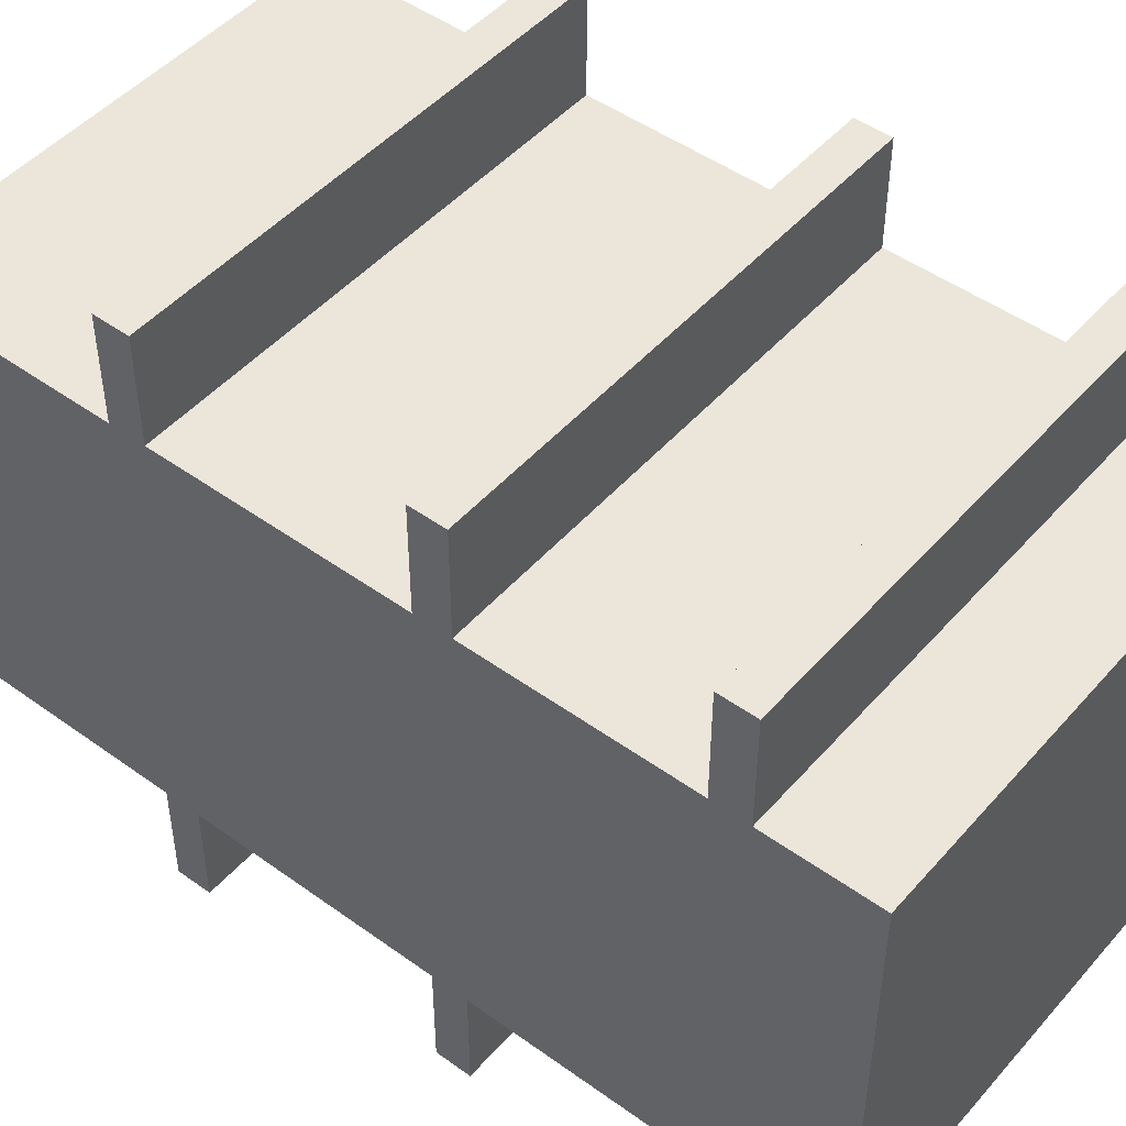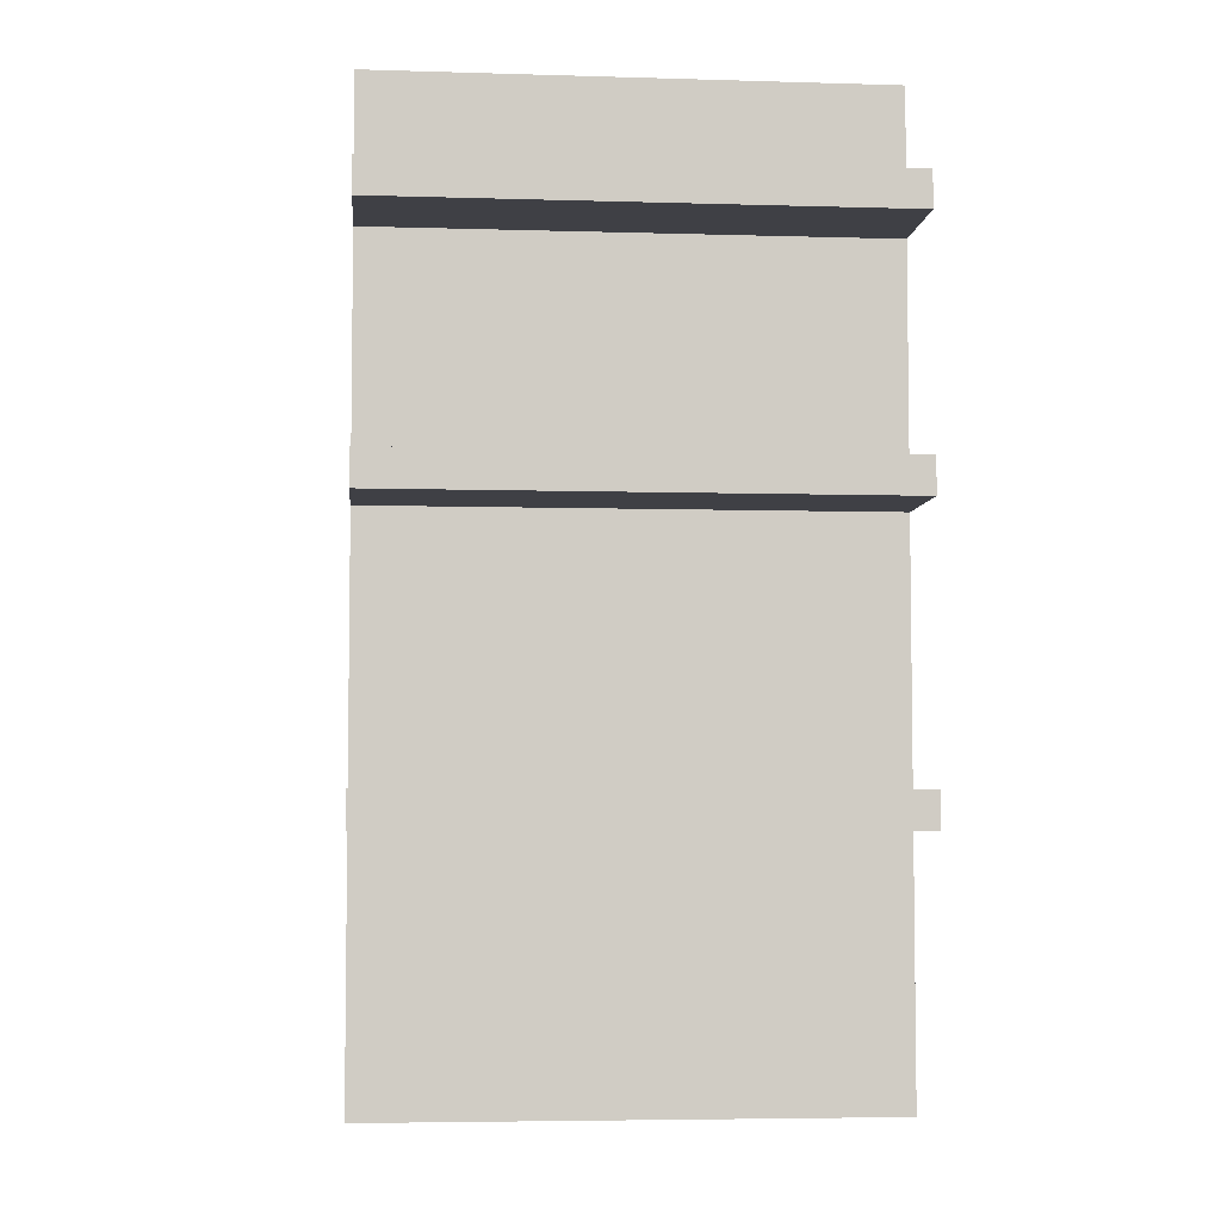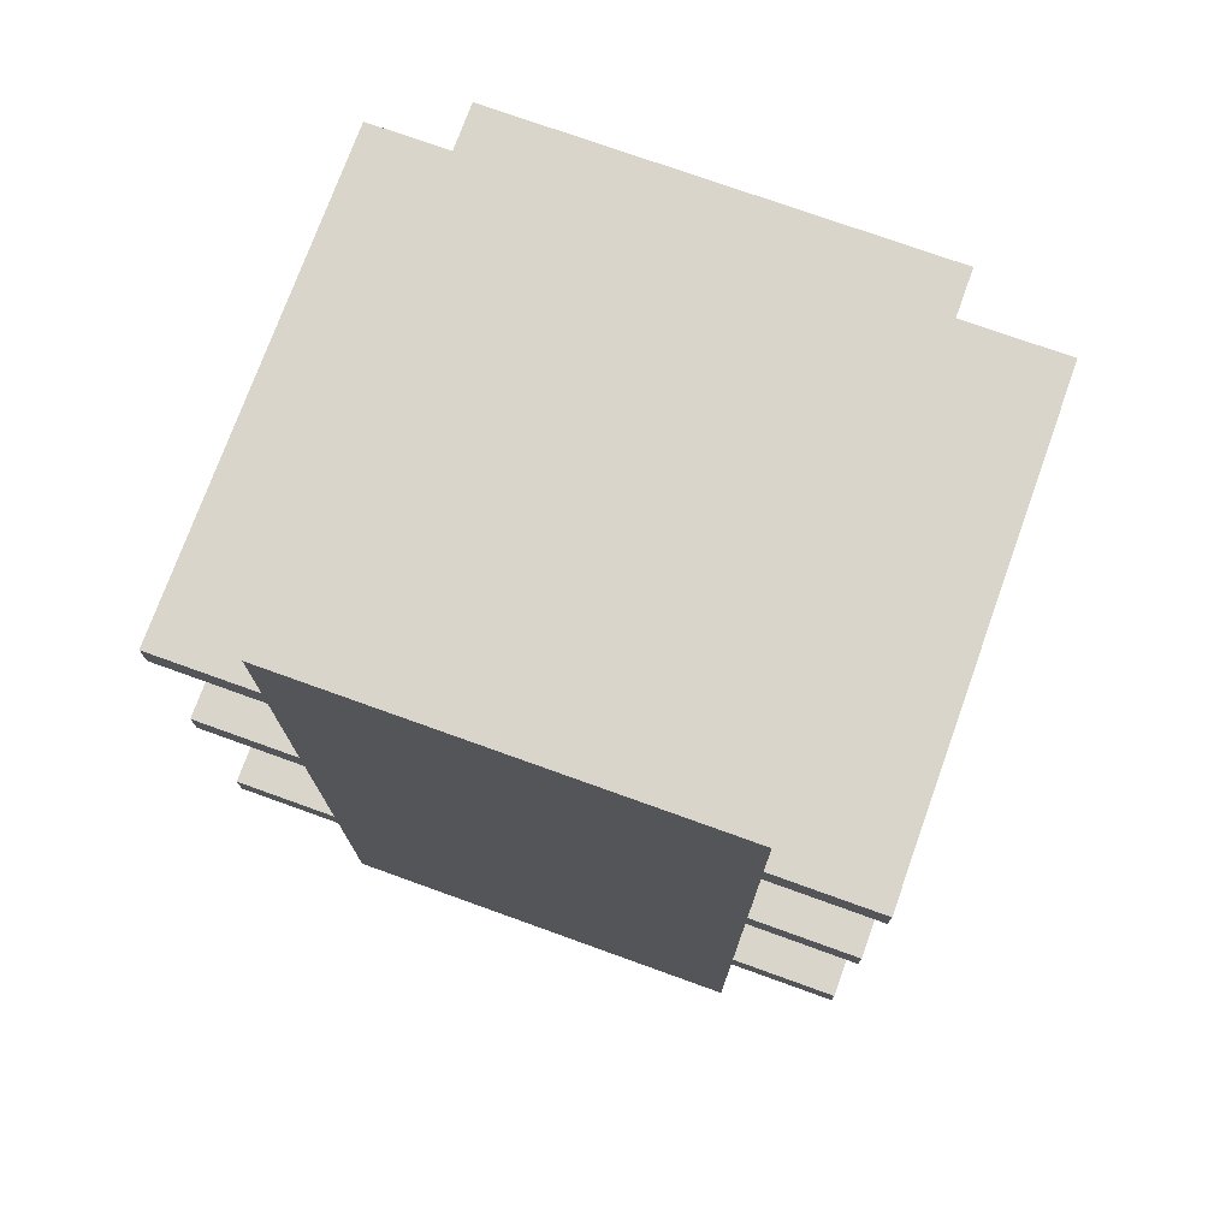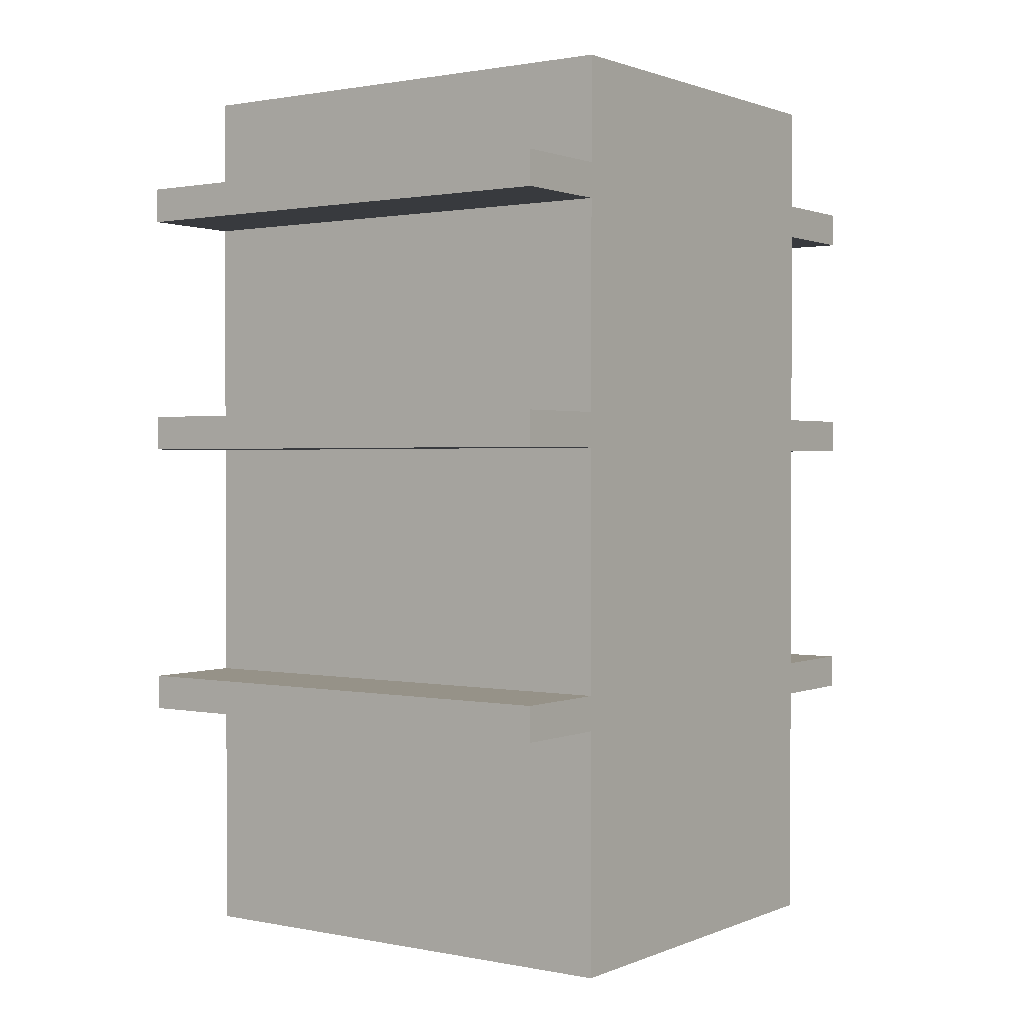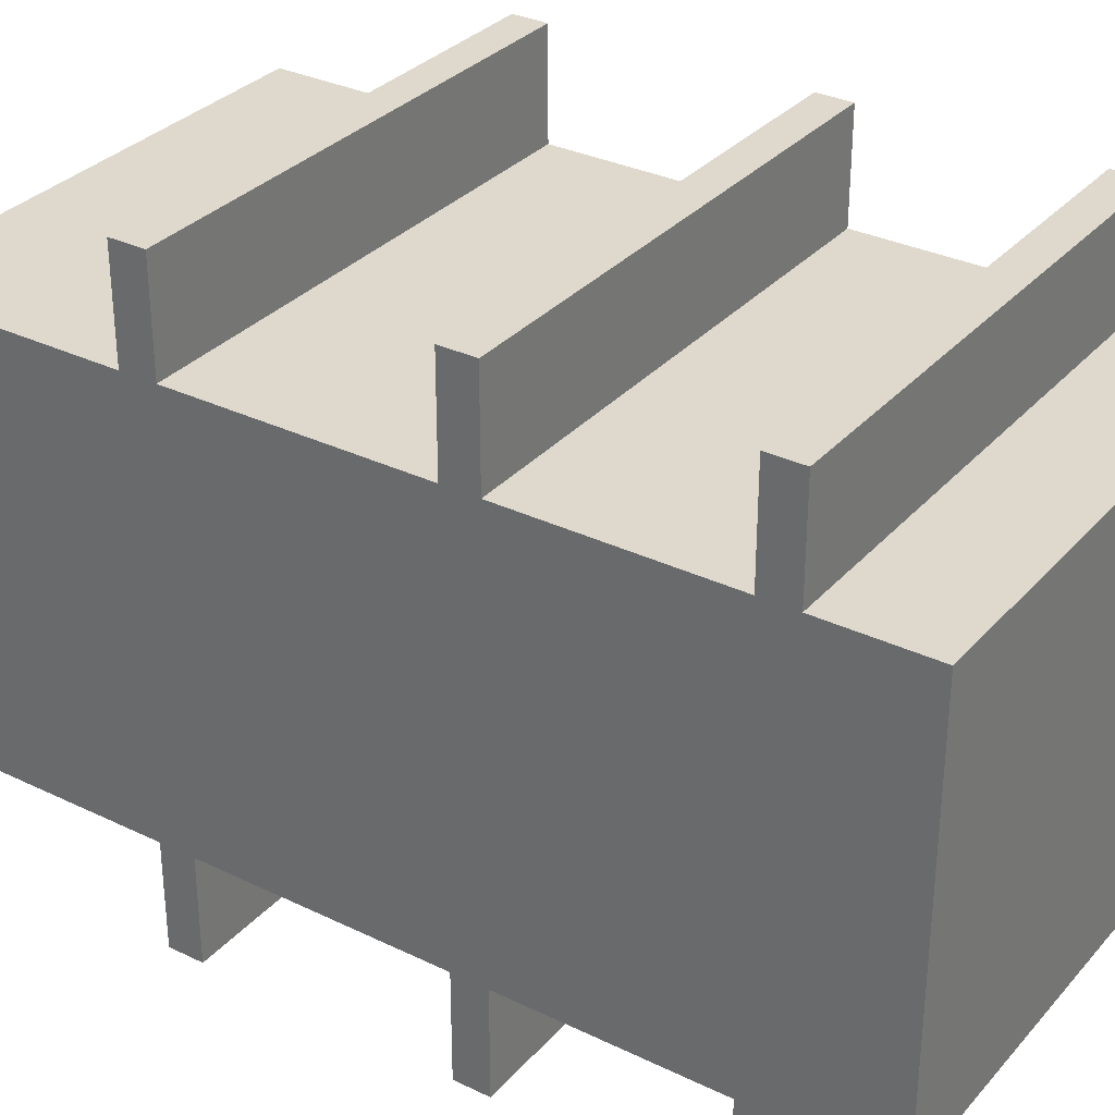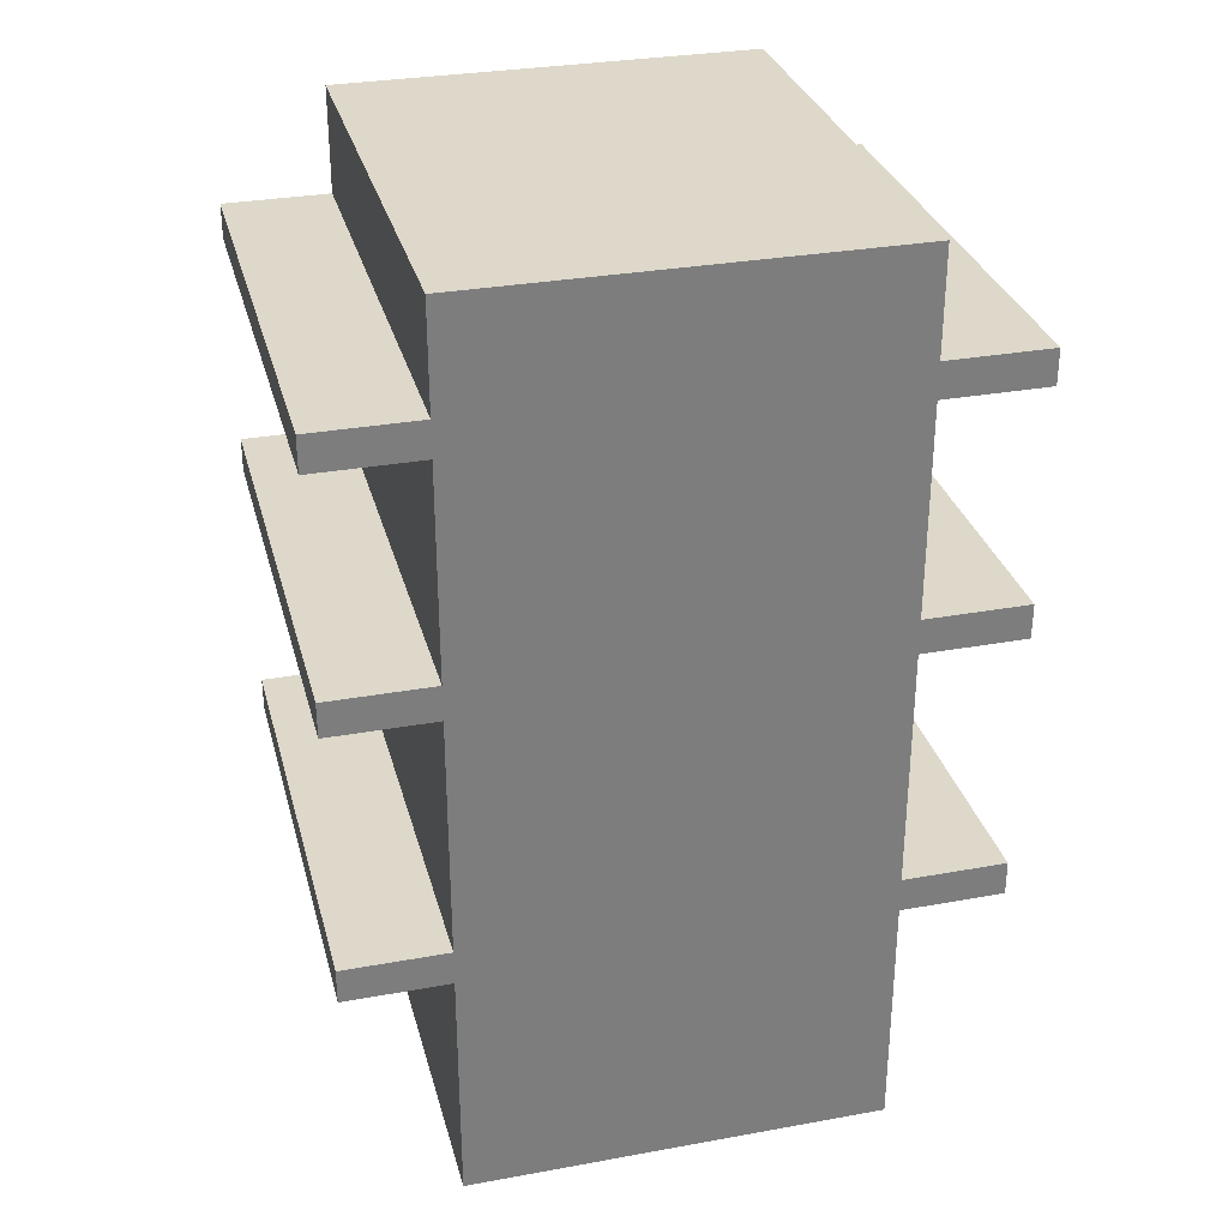
<metadata>
{"format":"obj","ext":"obj","renderer":"f3d","projection":"perspective","resolution":1024,"background":"white","views":[{"elev":47.9,"azim":129.0,"up":"+Z"},{"elev":-5.2,"azim":-5.4,"up":"+Y"},{"elev":74.7,"azim":109.8,"up":"+Y"},{"elev":1.2,"azim":35.4,"up":"+Y"},{"elev":32.1,"azim":124.1,"up":"+Z"},{"elev":31.0,"azim":75.5,"up":"+Y"}]}
</metadata>
<code>
g map-221
v -7 0 6
v -7 0 -6
v -7 7 9
v -7 7 6
v -7 7 -6
v -7 7 -9
v -7 8 9
v -7 8 6
v -7 8 -6
v -7 8 -9
v -7 15 9
v -7 15 6
v -7 15 -6
v -7 15 -9
v -7 16 9
v -7 16 6
v -7 16 -6
v -7 16 -9
v -7 22 9
v -7 22 6
v -7 22 -6
v -7 22 -9
v -7 23 9
v -7 23 6
v -7 23 -6
v -7 23 -9
v -7 26 6
v -7 26 -6
v 7 0 6
v 7 0 -6
v 7 7 9
v 7 7 6
v 7 7 -6
v 7 7 -9
v 7 8 9
v 7 8 6
v 7 8 -6
v 7 8 -9
v 7 15 9
v 7 15 6
v 7 15 -6
v 7 15 -9
v 7 16 9
v 7 16 6
v 7 16 -6
v 7 16 -9
v 7 22 9
v 7 22 6
v 7 22 -6
v 7 22 -9
v 7 23 9
v 7 23 6
v 7 23 -6
v 7 23 -9
v 7 26 6
v 7 26 -6
v -7 7 9
v -7 8 9
v -7 15 9
v -7 16 9
v -7 22 9
v -7 23 9
v 7 7 9
v 7 8 9
v 7 15 9
v 7 16 9
v 7 22 9
v 7 23 9
v -7 0 6
v -7 7 6
v -7 8 6
v -7 15 6
v -7 16 6
v -7 22 6
v -7 23 6
v -7 26 6
v 7 0 6
v 7 7 6
v 7 8 6
v 7 15 6
v 7 16 6
v 7 22 6
v 7 23 6
v 7 26 6
v -7 0 -6
v -7 7 -6
v -7 8 -6
v -7 15 -6
v -7 16 -6
v -7 22 -6
v -7 23 -6
v -7 26 -6
v 7 0 -6
v 7 7 -6
v 7 8 -6
v 7 15 -6
v 7 16 -6
v 7 22 -6
v 7 23 -6
v 7 26 -6
v -7 7 -9
v -7 8 -9
v -7 15 -9
v -7 16 -9
v -7 22 -9
v -7 23 -9
v 7 7 -9
v 7 8 -9
v 7 15 -9
v 7 16 -9
v 7 22 -9
v 7 23 -9
v -7 0 6
v 7 0 6
v -6 0 5
v 3 0 5
v -6 0 -5
v 3 0 -5
v -7 0 -6
v 7 0 -6
v -7 7 9
v 7 7 9
v -7 7 6
v 7 7 6
v -7 7 -6
v 7 7 -6
v -7 7 -9
v 7 7 -9
v -7 15 9
v 7 15 9
v -7 15 6
v 7 15 6
v -7 15 -6
v 7 15 -6
v -7 15 -9
v 7 15 -9
v -7 22 9
v 7 22 9
v -7 22 6
v 7 22 6
v -7 22 -6
v 7 22 -6
v -7 22 -9
v 7 22 -9
v -7 8 9
v 7 8 9
v -7 8 6
v 7 8 6
v -7 8 -6
v 7 8 -6
v -7 8 -9
v 7 8 -9
v -7 16 9
v 7 16 9
v -7 16 6
v 7 16 6
v -7 16 -6
v 7 16 -6
v -7 16 -9
v 7 16 -9
v -7 23 9
v 7 23 9
v -7 23 6
v 7 23 6
v -7 23 -6
v 7 23 -6
v -7 23 -9
v 7 23 -9
v -7 26 6
v 7 26 6
v -7 26 -6
v 7 26 -6
f 4 2 1
f 5 2 4
f 7 4 3
f 8 5 4
f 8 4 7
f 9 6 5
f 9 5 8
f 10 6 9
f 12 9 8
f 13 9 12
f 15 12 11
f 16 13 12
f 16 12 15
f 17 14 13
f 17 13 16
f 18 14 17
f 20 17 16
f 21 17 20
f 23 20 19
f 24 21 20
f 24 20 23
f 25 22 21
f 25 21 24
f 26 22 25
f 27 25 24
f 28 25 27
f 29 30 32
f 32 30 33
f 31 32 35
f 32 33 36
f 35 32 36
f 33 34 37
f 36 33 37
f 37 34 38
f 36 37 40
f 40 37 41
f 39 40 43
f 40 41 44
f 43 40 44
f 41 42 45
f 44 41 45
f 45 42 46
f 44 45 48
f 48 45 49
f 47 48 51
f 48 49 52
f 51 48 52
f 49 50 53
f 52 49 53
f 53 50 54
f 52 53 55
f 55 53 56
f 63 58 57
f 64 58 63
f 65 60 59
f 66 60 65
f 67 62 61
f 68 62 67
f 77 70 69
f 78 70 77
f 79 72 71
f 80 72 79
f 81 74 73
f 82 74 81
f 83 76 75
f 84 76 83
f 85 86 93
f 93 86 94
f 87 88 95
f 95 88 96
f 89 90 97
f 97 90 98
f 91 92 99
f 99 92 100
f 101 102 107
f 107 102 108
f 103 104 109
f 109 104 110
f 105 106 111
f 111 106 112
f 115 114 113
f 116 114 115
f 117 115 113
f 117 116 115
f 118 114 116
f 118 116 117
f 119 117 113
f 119 118 117
f 120 114 118
f 120 118 119
f 123 122 121
f 124 122 123
f 127 126 125
f 128 126 127
f 131 130 129
f 132 130 131
f 135 134 133
f 136 134 135
f 139 138 137
f 140 138 139
f 143 142 141
f 144 142 143
f 145 146 147
f 147 146 148
f 149 150 151
f 151 150 152
f 153 154 155
f 155 154 156
f 157 158 159
f 159 158 160
f 161 162 163
f 163 162 164
f 165 166 167
f 167 166 168
f 169 170 171
f 171 170 172

</code>
